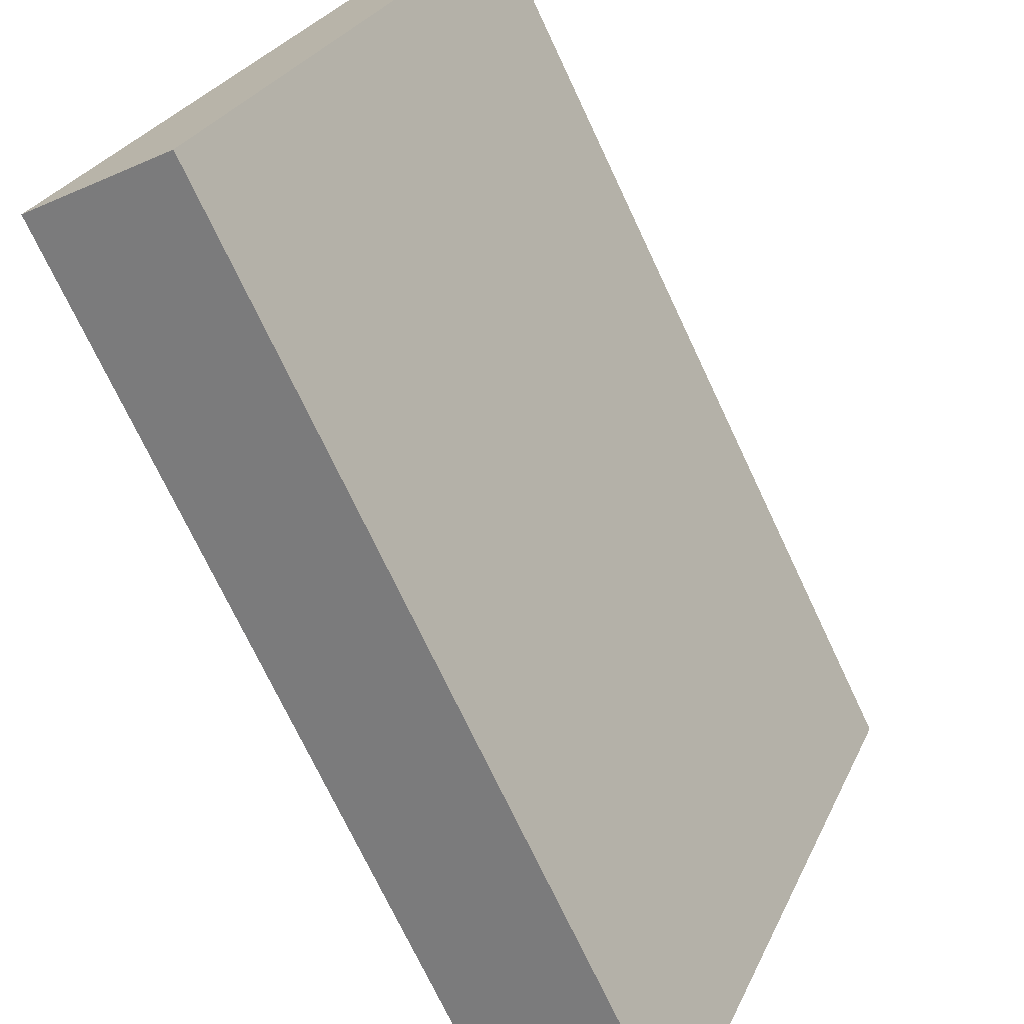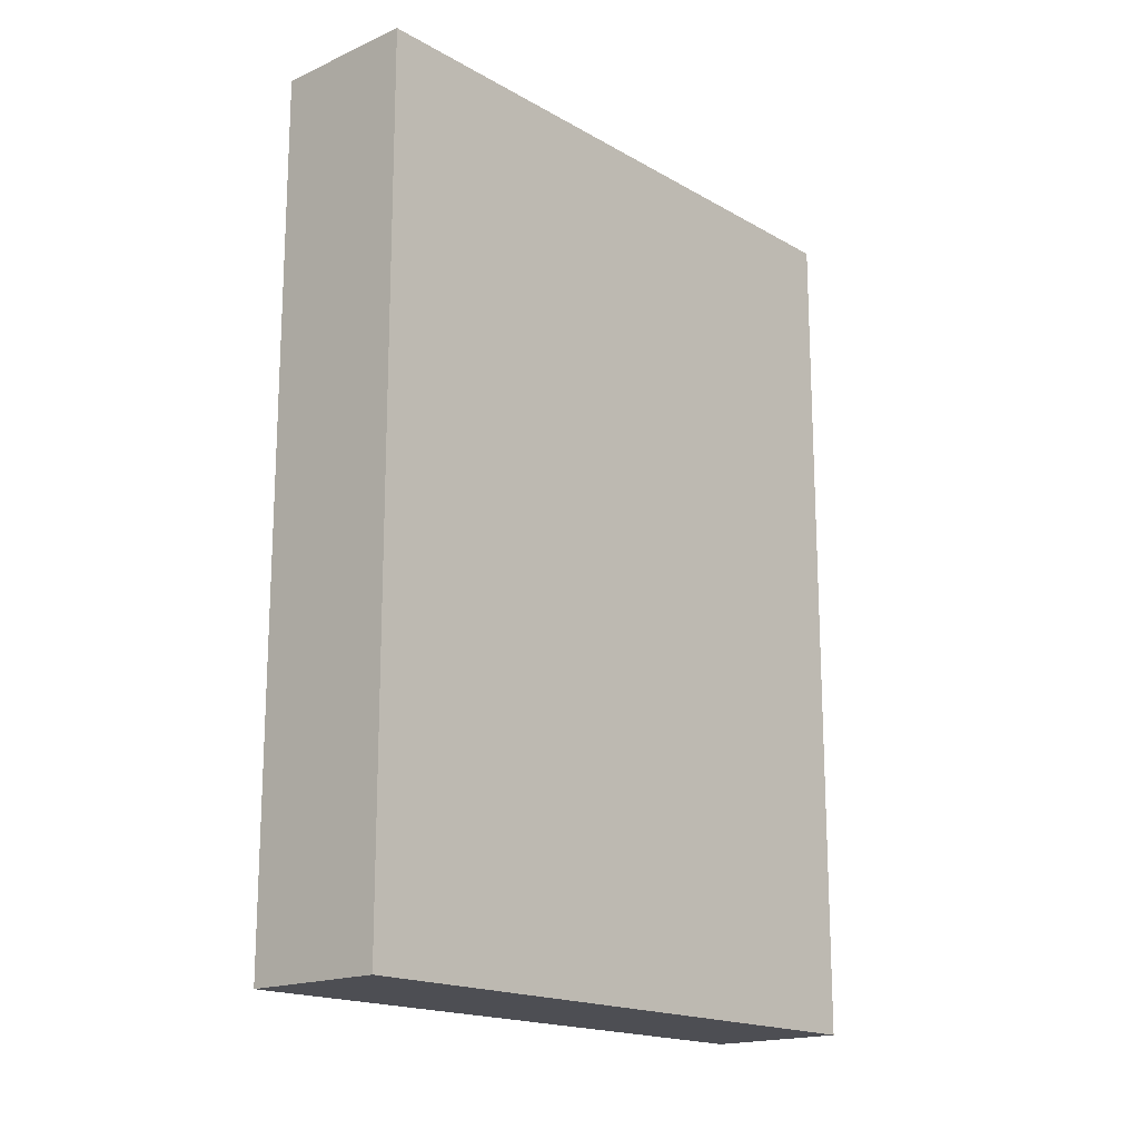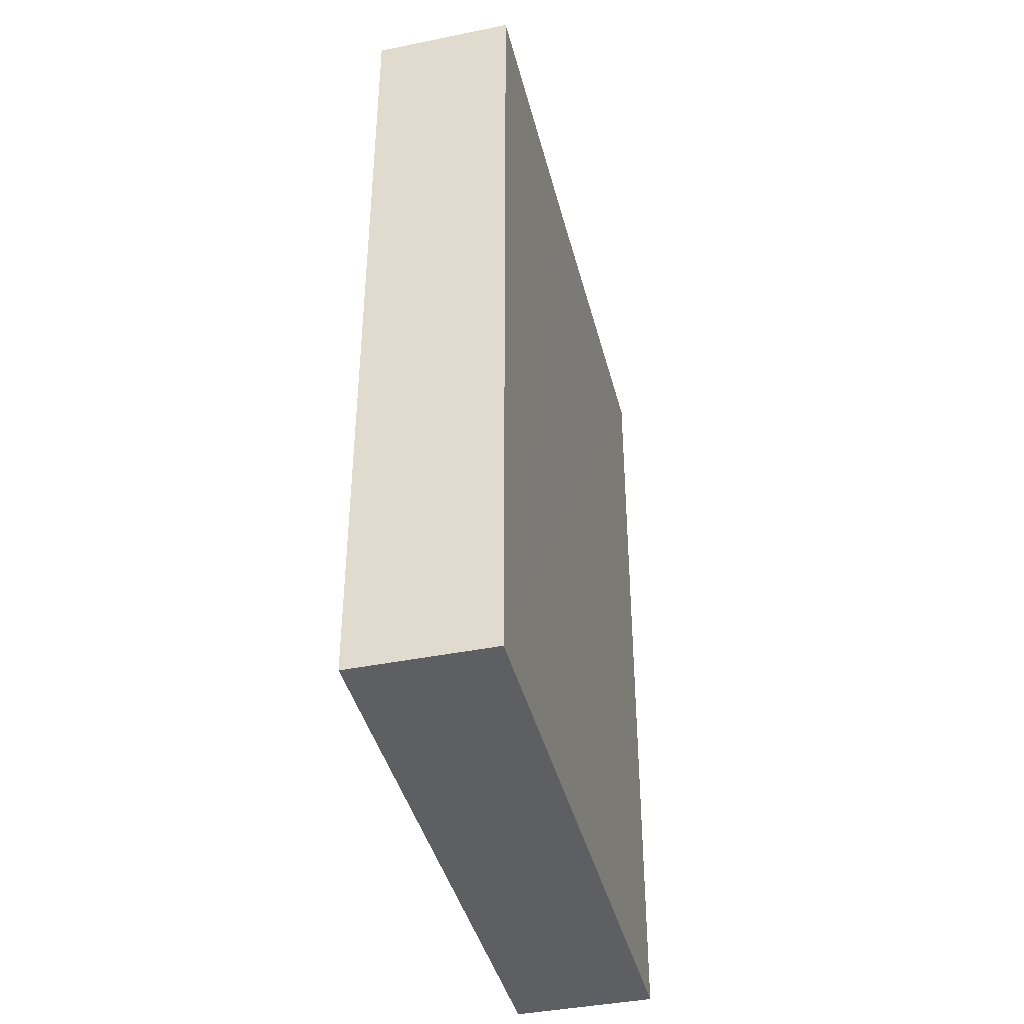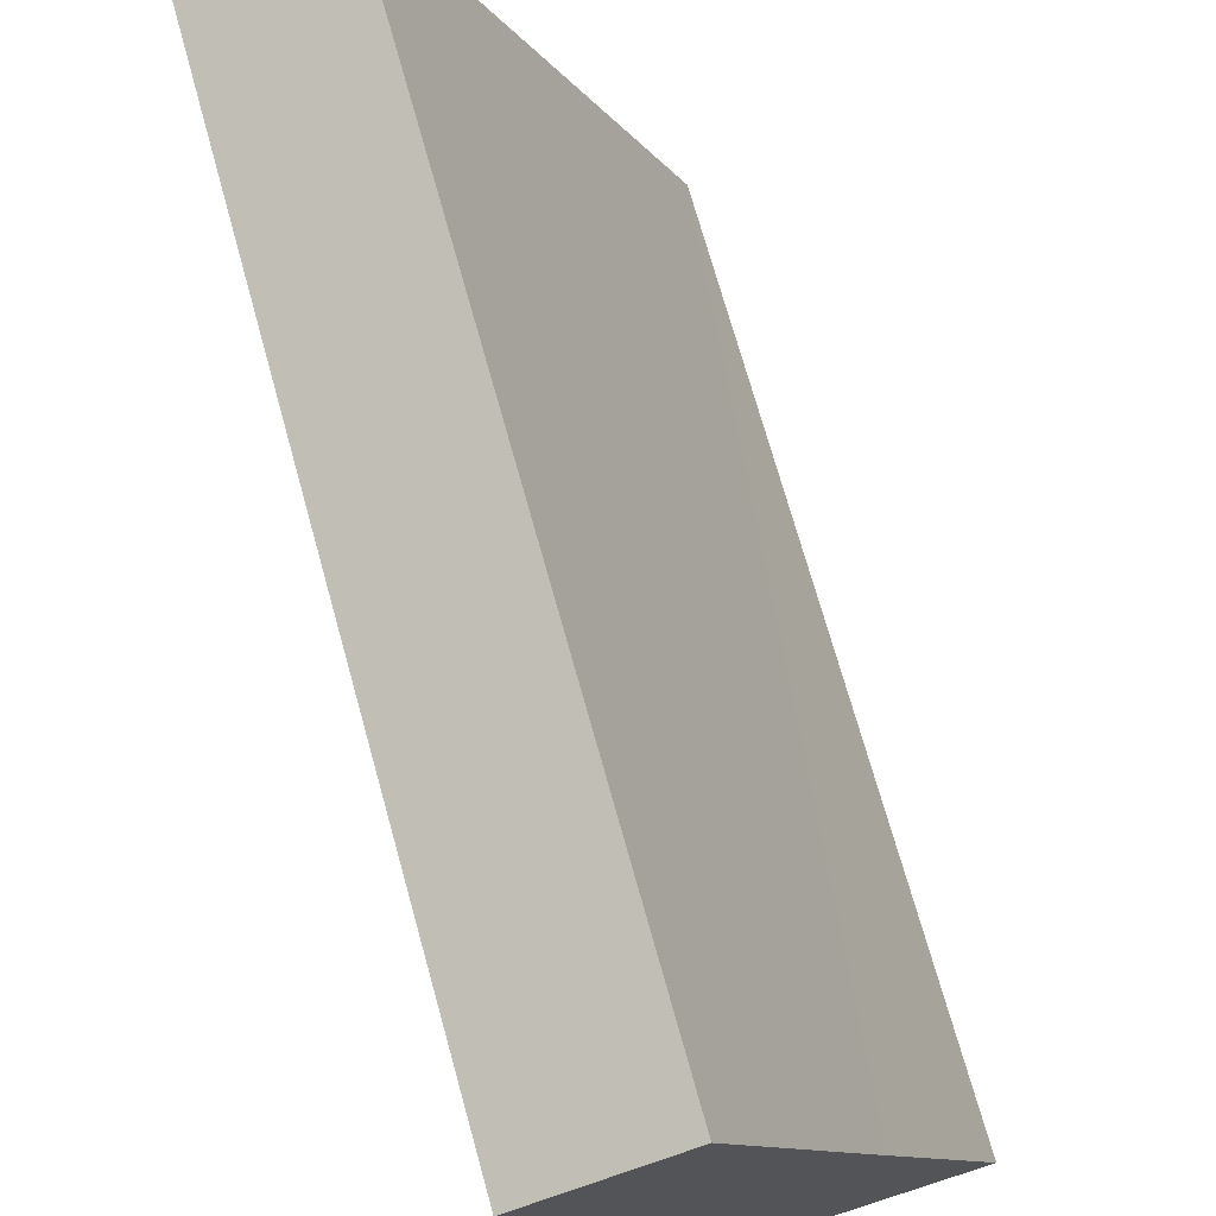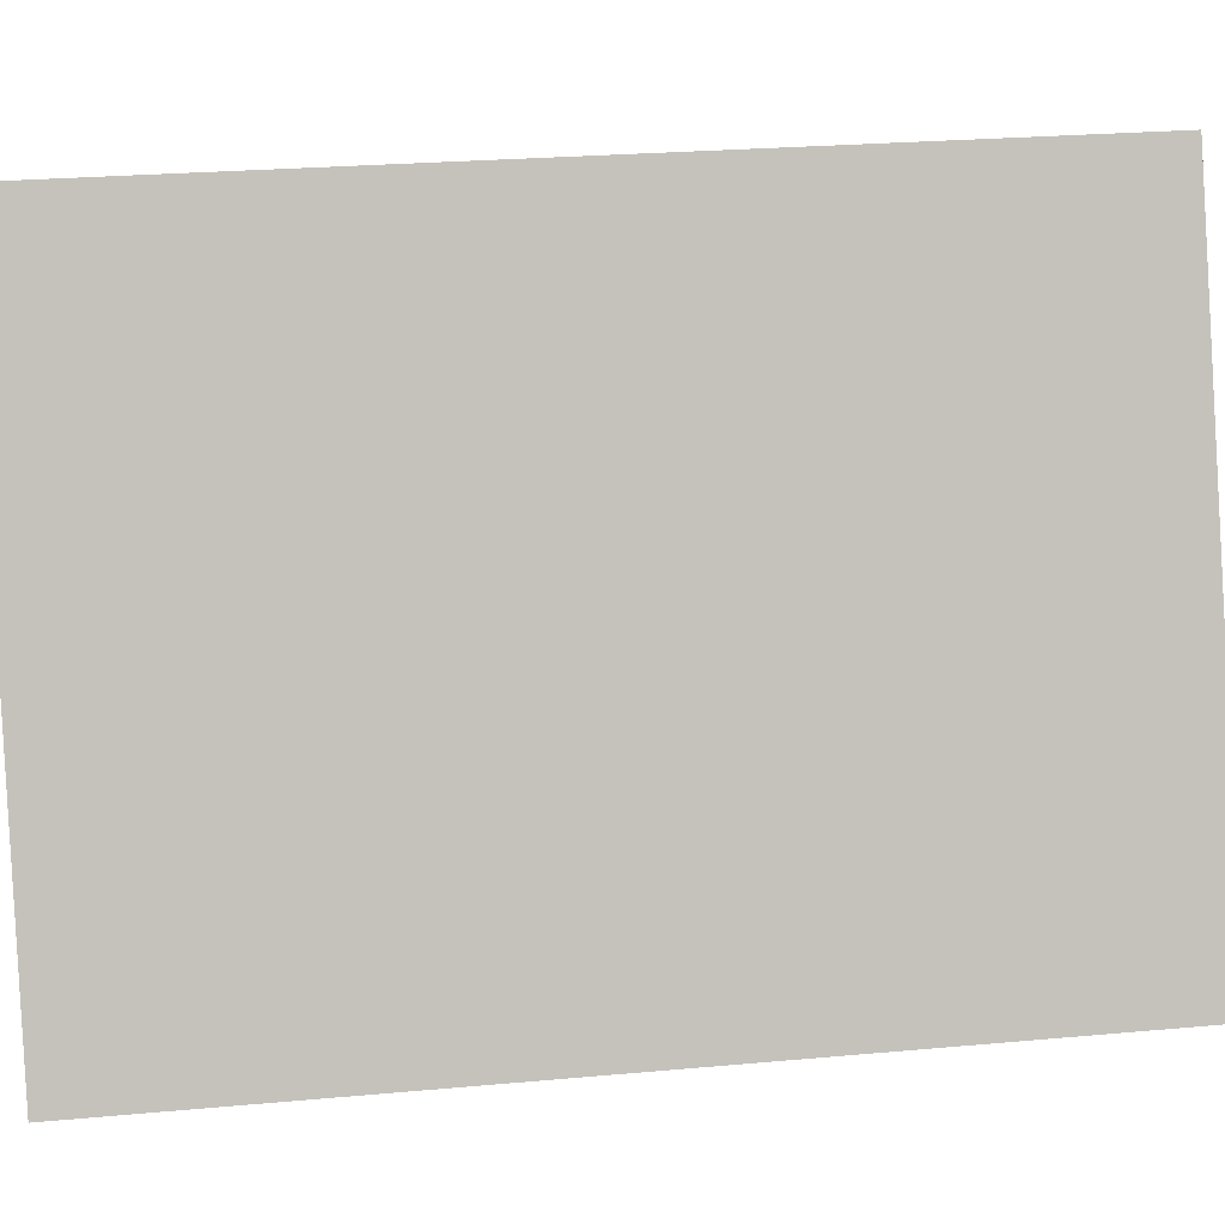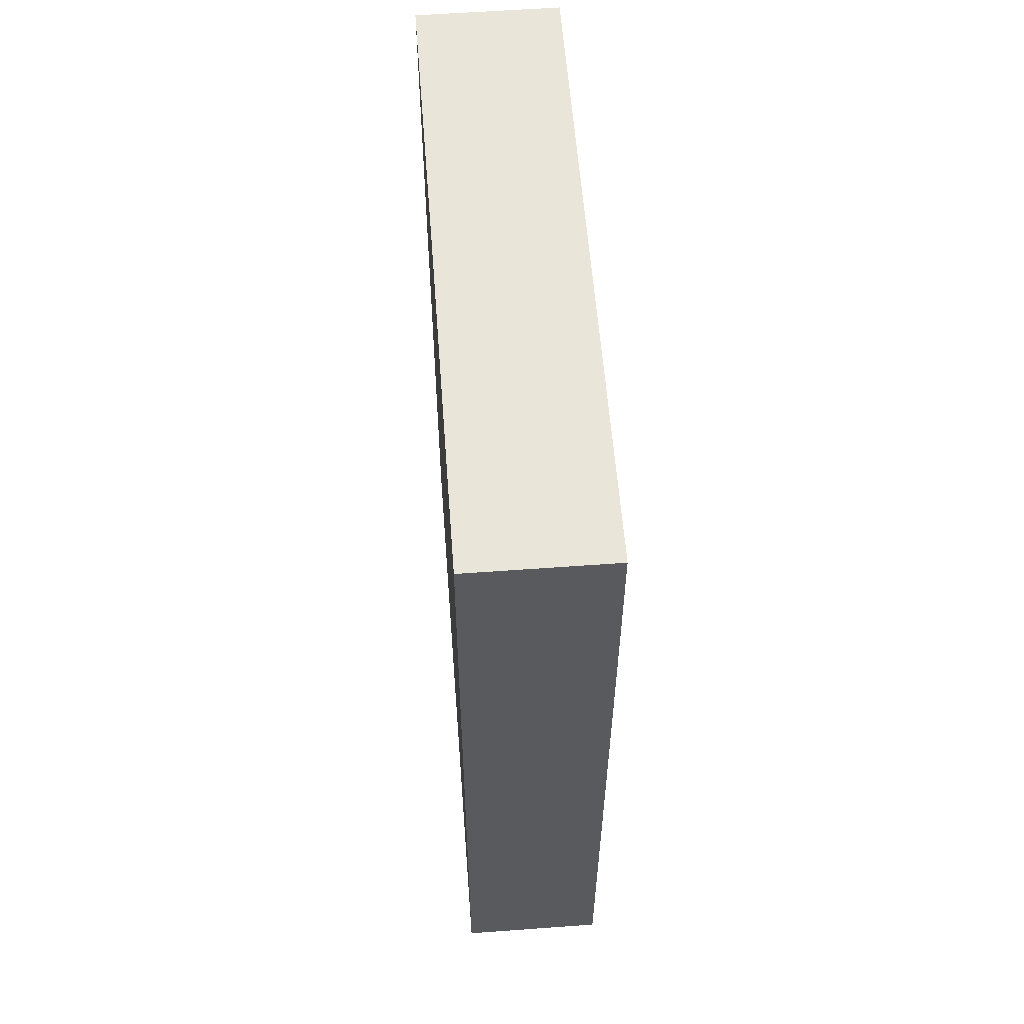
<metadata>
{"format":"obj","ext":"obj","renderer":"f3d","projection":"perspective","resolution":1024,"background":"white","views":[{"elev":-72.8,"azim":25.2,"up":"+Z"},{"elev":-17.4,"azim":64.5,"up":"+Y"},{"elev":-40.9,"azim":-143.2,"up":"+Y"},{"elev":72.1,"azim":164.4,"up":"+Z"},{"elev":25.3,"azim":-98.3,"up":"+Z"},{"elev":58.5,"azim":18.6,"up":"+Y"}]}
</metadata>
<code>
v  3.217 7.263 4.493
v  0.942 7.263 2.219
v  2.096 7.263 4.967
v  1.114 7.263 -0.471
v  0 7.263 4.447e-16
v  0 0 0
v  2.096 -3.041e-16 4.967
v  0.942 -1.359e-16 2.219
v  3.217 -2.751e-16 4.493
v  1.114 2.884e-17 -0.471
g defaultobject
f 1 2 3
f 2 1 4
f 2 4 5
f 6 2 5
f 2 6 3
f 3 6 7
f 7 6 8
f 7 1 3
f 1 7 9
f 9 4 1
f 4 9 10
f 10 5 4
f 5 10 6
f 8 9 7
f 9 8 10
f 10 8 6

</code>
